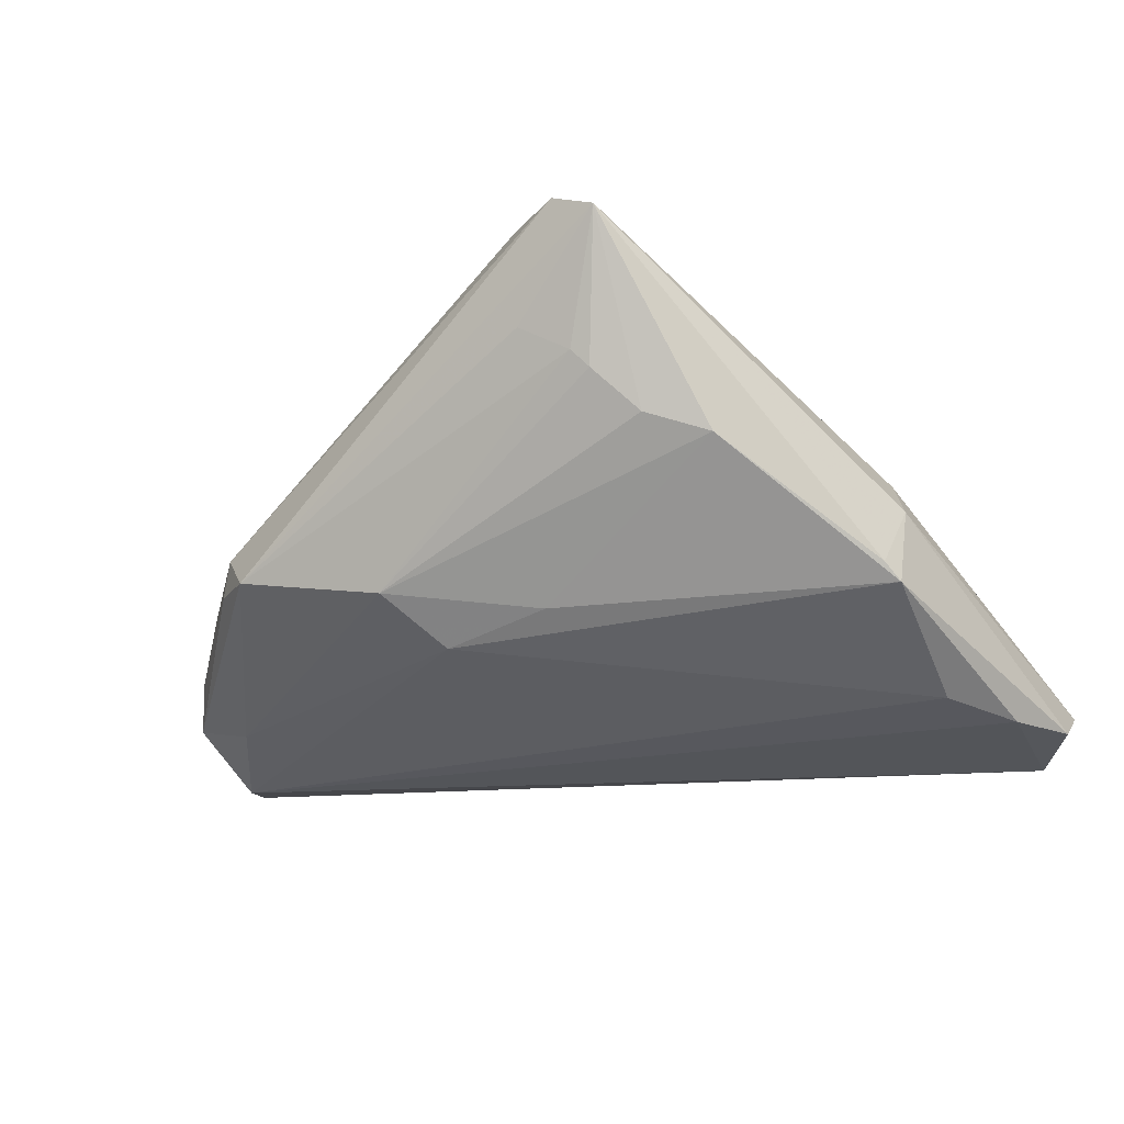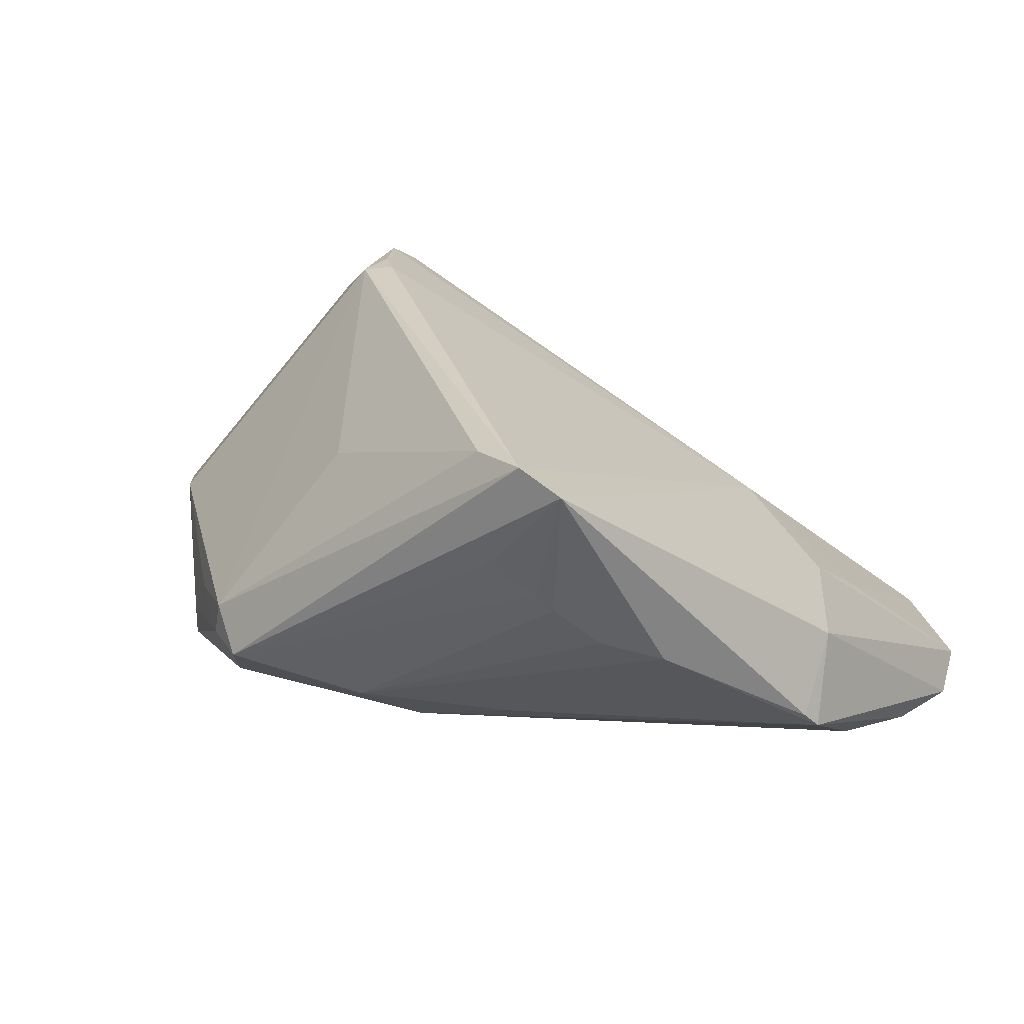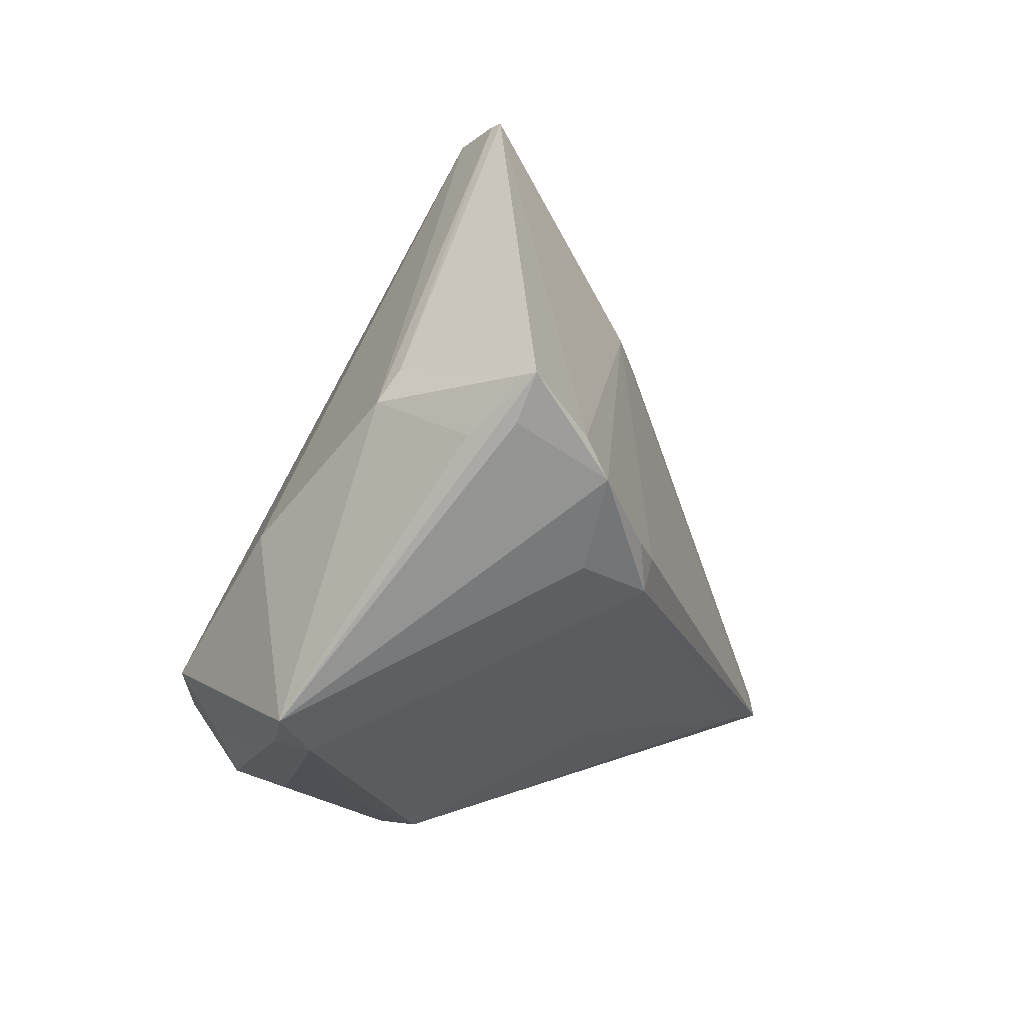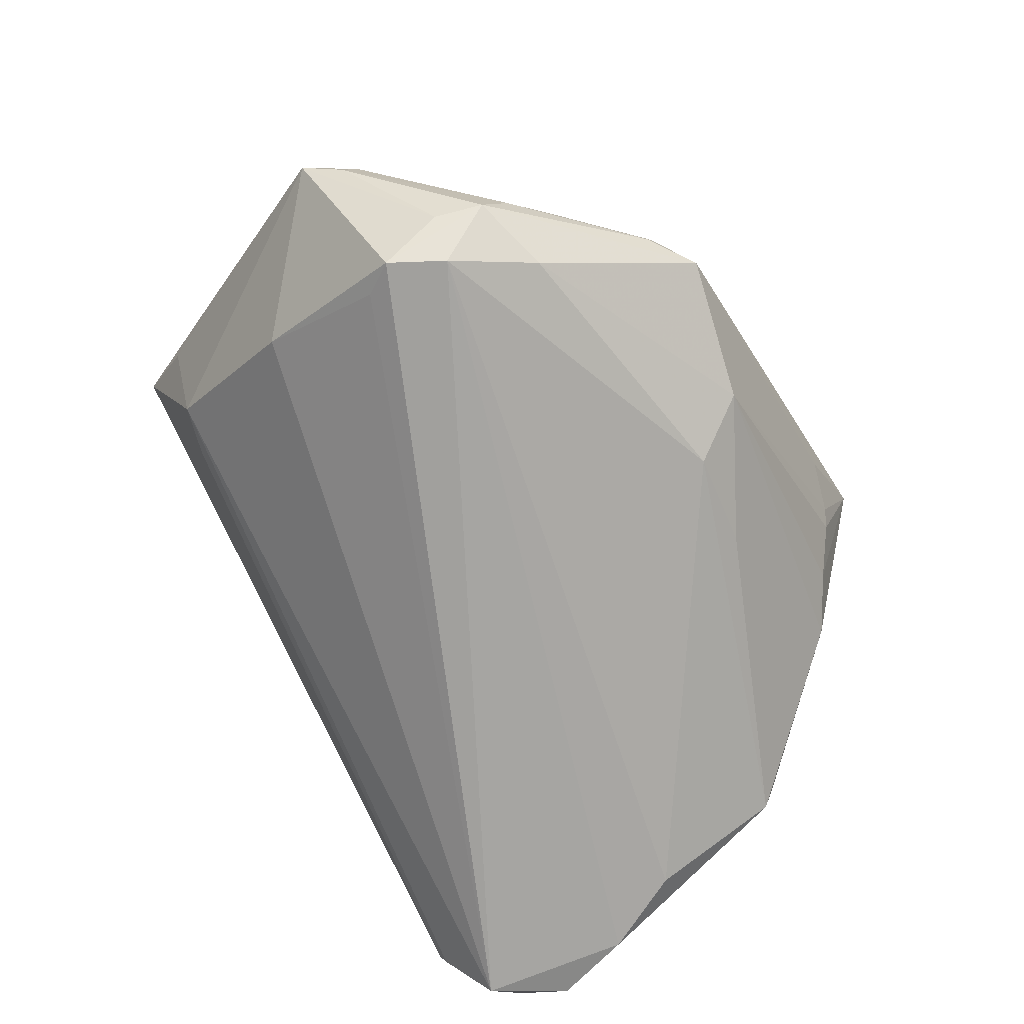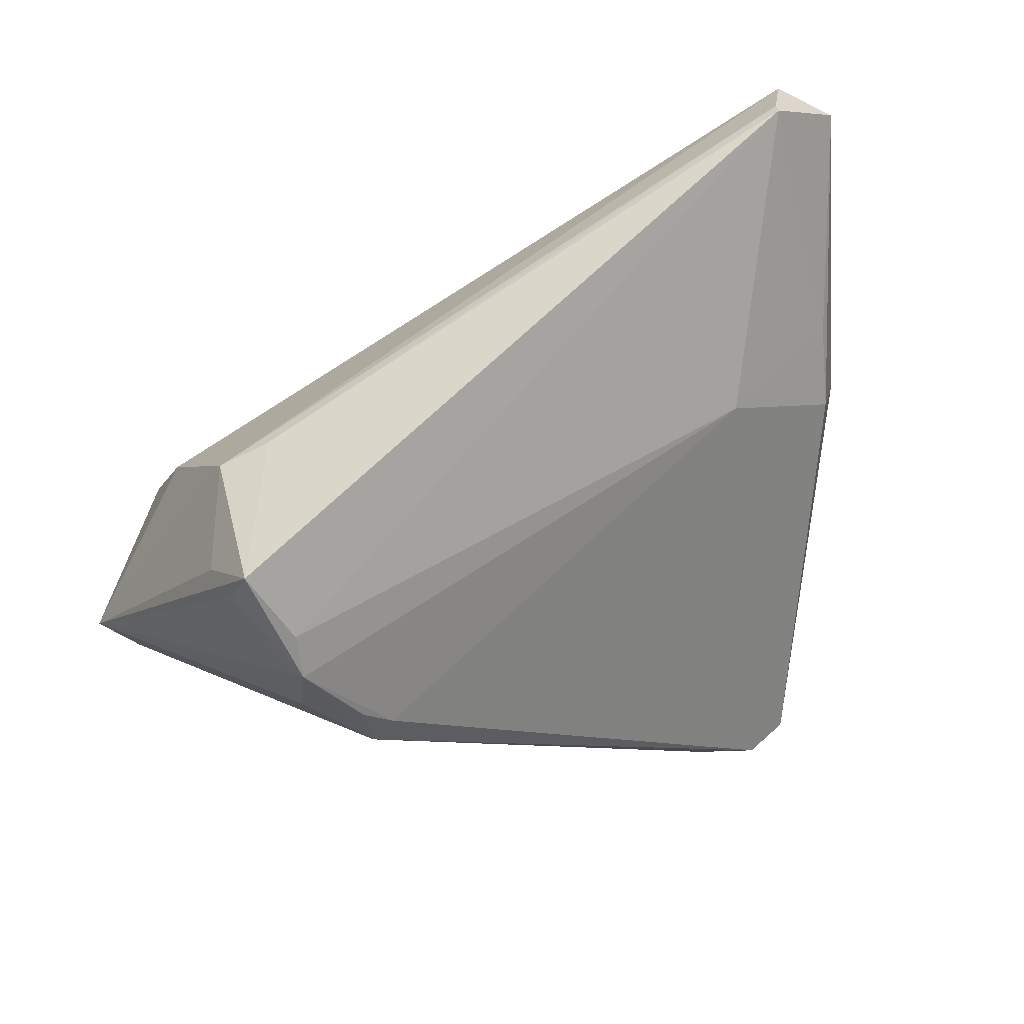
<metadata>
{"format":"obj","ext":"obj","renderer":"f3d","projection":"perspective","resolution":1024,"background":"white","views":[{"elev":-16.5,"azim":34.7,"up":"+Z"},{"elev":25.4,"azim":32.3,"up":"+Z"},{"elev":25.1,"azim":-68.8,"up":"+Y"},{"elev":-73.5,"azim":-57.7,"up":"+Z"},{"elev":57.7,"azim":-22.7,"up":"+Y"}]}
</metadata>
<code>
v -0.04242 0.02974 0.01117
v -0.03685 0.02951 -0.002204
v -0.04002 0.01138 -0.01643
v 0.04957 0.006594 -0.02311
v -0.03324 -0.02788 -0.008731
v -0.02424 -0.03632 -0.00932
v 0.04512 0.03932 -0.02063
v 0.05367 0.0167 -0.02464
v 0.03189 -0.04008 0.02589
v -0.03683 0.01297 0.02305
v -0.03062 0.03138 -0.001974
v -0.03629 0.02893 0.02293
v -0.02324 -0.03652 -0.00499
v 0.02679 -0.03715 0.01082
v -0.01816 -0.04008 -0.009346
v -0.000967 -0.0353 -0.01217
v 0.05595 0.0264 -0.02467
v 0.003119 -0.02764 -0.01773
v -0.0313 -0.02376 -0.02321
v 0.01813 -0.0362 0.02701
v 0.0455 0.00306 0.002261
v 0.02858 -0.03598 0.008747
v 0.04693 0.01172 -0.003653
v -0.04157 0.03168 0.01668
v 0.05099 -0.01105 -0.01117
v -0.0399 0.03723 0.01833
v -0.05185 -0.008781 -0.00499
v -0.03672 0.02429 0.02565
v 0.05197 -0.00914 -0.01326
v 0.02609 -0.03982 0.02816
v -0.04287 -0.01581 -0.0219
v -0.03948 -0.00422 -0.02577
v 0.04922 0.03448 -0.02707
v -0.02739 0.0107 0.02816
v 0.02932 0.01483 0.005196
v 0.03928 -0.02781 0.00148
v 0.05442 0.03272 -0.0216
v -0.05595 -0.002935 -0.006638
v -0.01147 -0.02444 0.01549
v 0.02108 -0.03922 0.01405
v 0.01551 -0.02565 -0.01438
v -0.03075 0.01415 0.02782
v -0.04193 -0.008274 -0.02739
v -0.03005 0.007712 0.02816
v 0.0447 0.04008 -0.01917
v -0.03876 -0.02384 -0.01554
v 0.04996 -0.003091 -0.003257
v -0.05306 -0.007574 -0.008937
v 0.03285 -0.03217 0.00381
v -0.03824 -0.01485 -0.02816
v -0.04093 -0.02147 -0.02108
f 38 44 10
f 38 26 1
f 33 3 2
f 2 1 26
f 2 3 38
f 38 1 2
f 28 10 44
f 38 10 28
f 30 15 9
f 33 50 43
f 38 3 43
f 51 43 50
f 27 44 38
f 13 15 30
f 13 39 44
f 44 27 13
f 30 44 20
f 44 39 20
f 20 13 30
f 39 13 20
f 33 45 37
f 37 45 23
f 11 2 26
f 26 45 11
f 33 2 7
f 7 45 33
f 2 11 7
f 7 11 45
f 23 45 35
f 30 9 35
f 34 44 30
f 30 35 34
f 34 35 28
f 24 26 38
f 38 28 24
f 24 28 26
f 50 4 18
f 18 4 29
f 36 9 49
f 29 47 25
f 47 9 25
f 25 36 29
f 9 36 25
f 32 3 33
f 33 43 32
f 32 43 3
f 38 43 31
f 43 51 31
f 6 51 15
f 15 13 6
f 23 35 21
f 21 35 9
f 21 9 47
f 21 37 23
f 47 37 21
f 12 45 26
f 12 35 45
f 26 28 12
f 28 35 12
f 42 28 44
f 44 34 42
f 42 34 28
f 33 37 17
f 17 47 29
f 17 37 47
f 50 18 19
f 15 51 19
f 19 51 50
f 16 14 15
f 15 19 16
f 16 19 18
f 16 36 49
f 40 9 15
f 15 14 40
f 40 14 9
f 49 9 22
f 9 14 22
f 22 16 49
f 14 16 22
f 38 31 48
f 48 31 51
f 48 27 38
f 51 6 46
f 46 48 51
f 27 48 46
f 33 17 8
f 8 50 33
f 8 4 50
f 29 4 8
f 8 17 29
f 41 18 29
f 41 16 18
f 29 36 41
f 36 16 41
f 5 6 13
f 5 46 6
f 5 13 27
f 27 46 5

</code>
